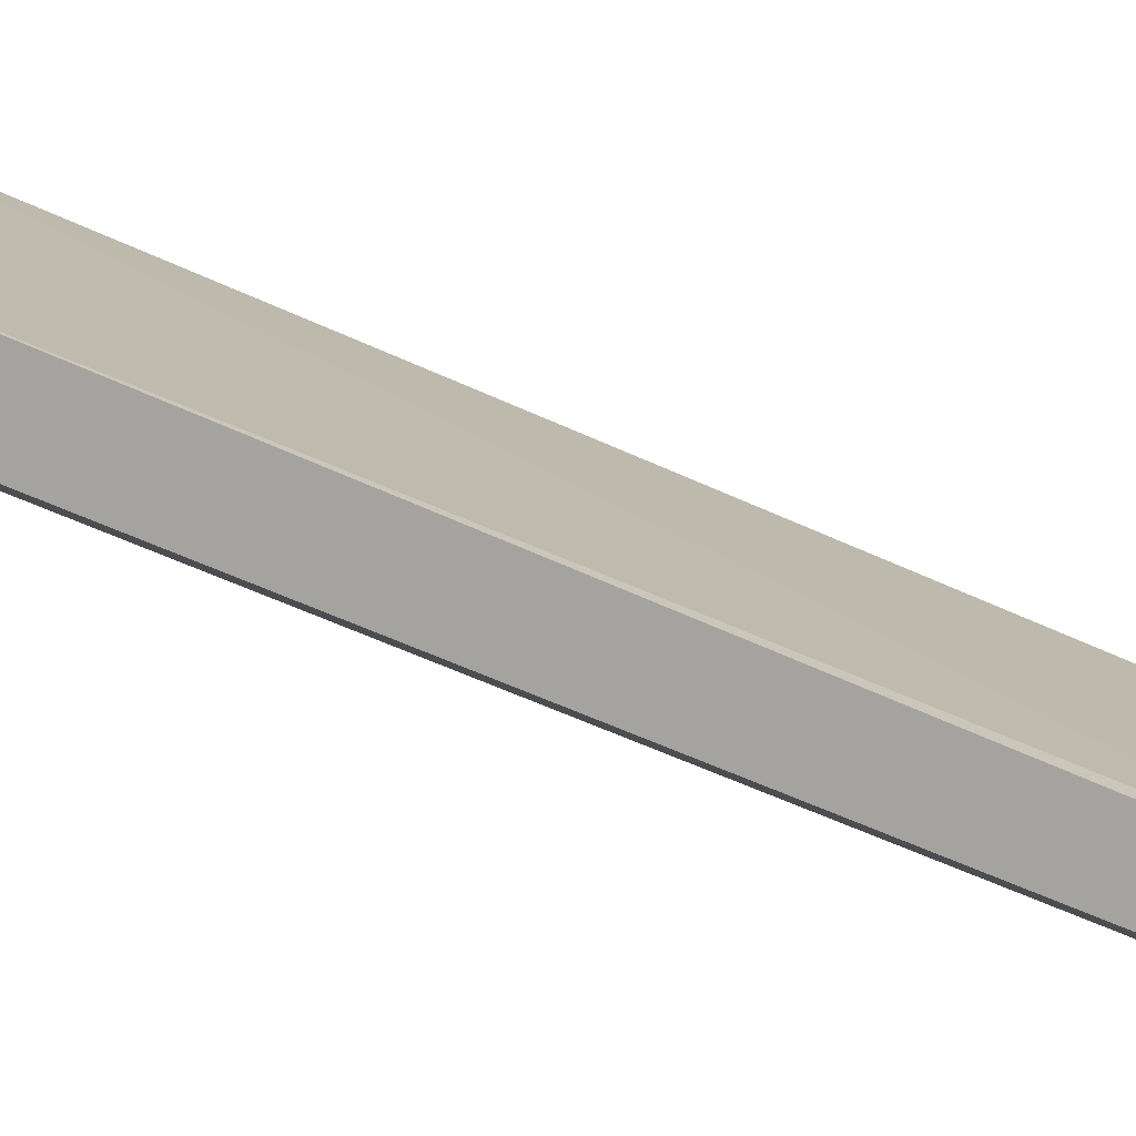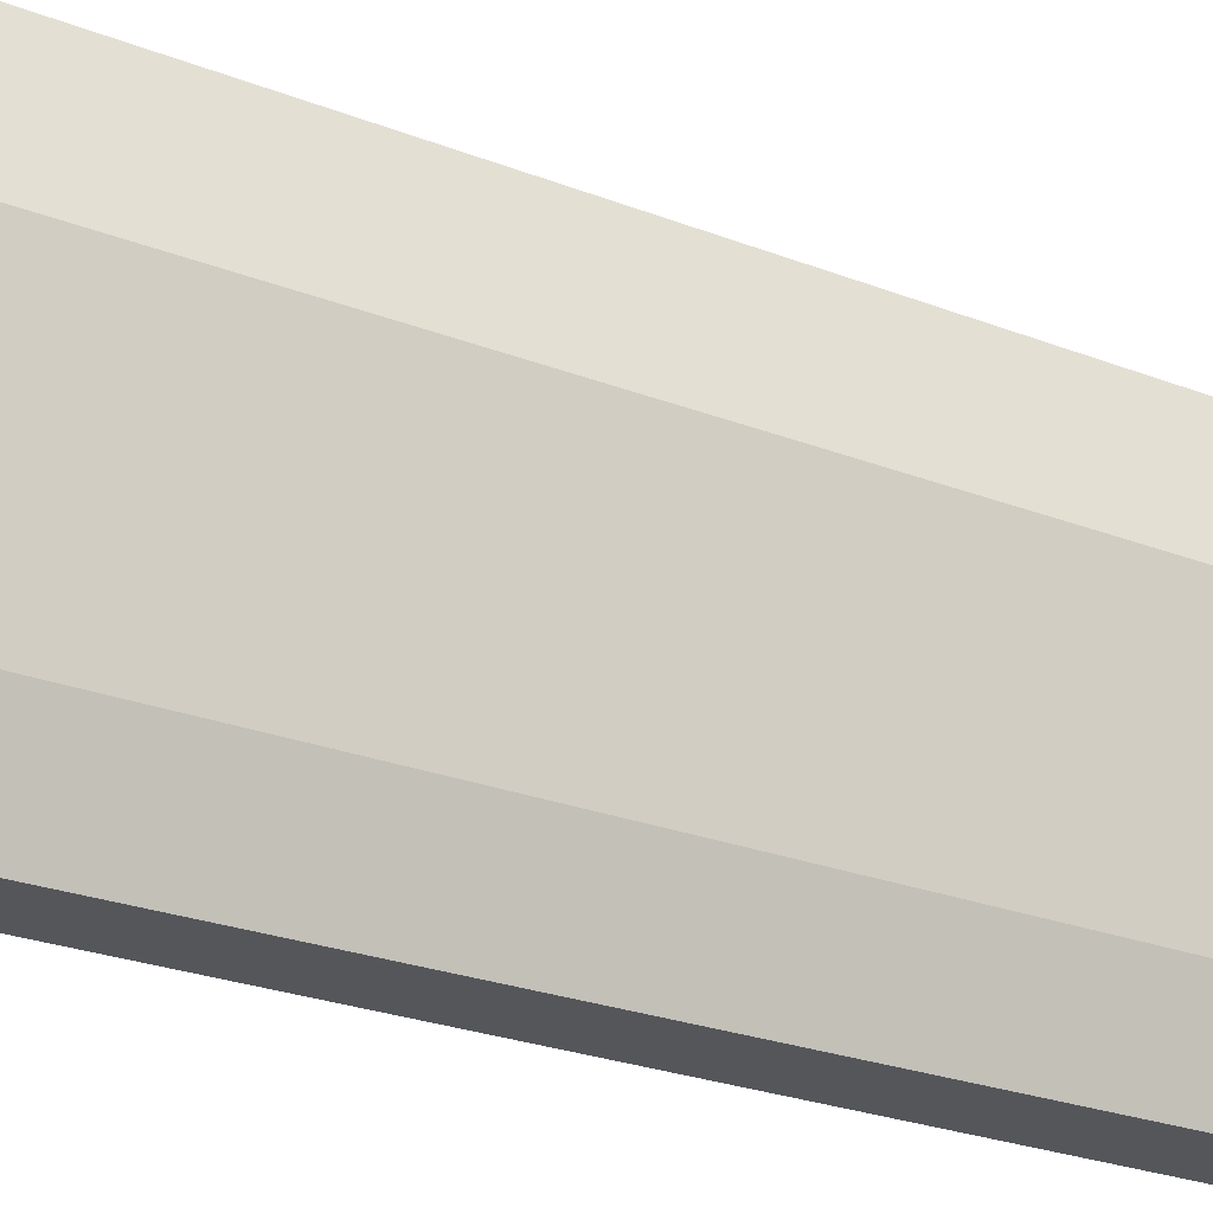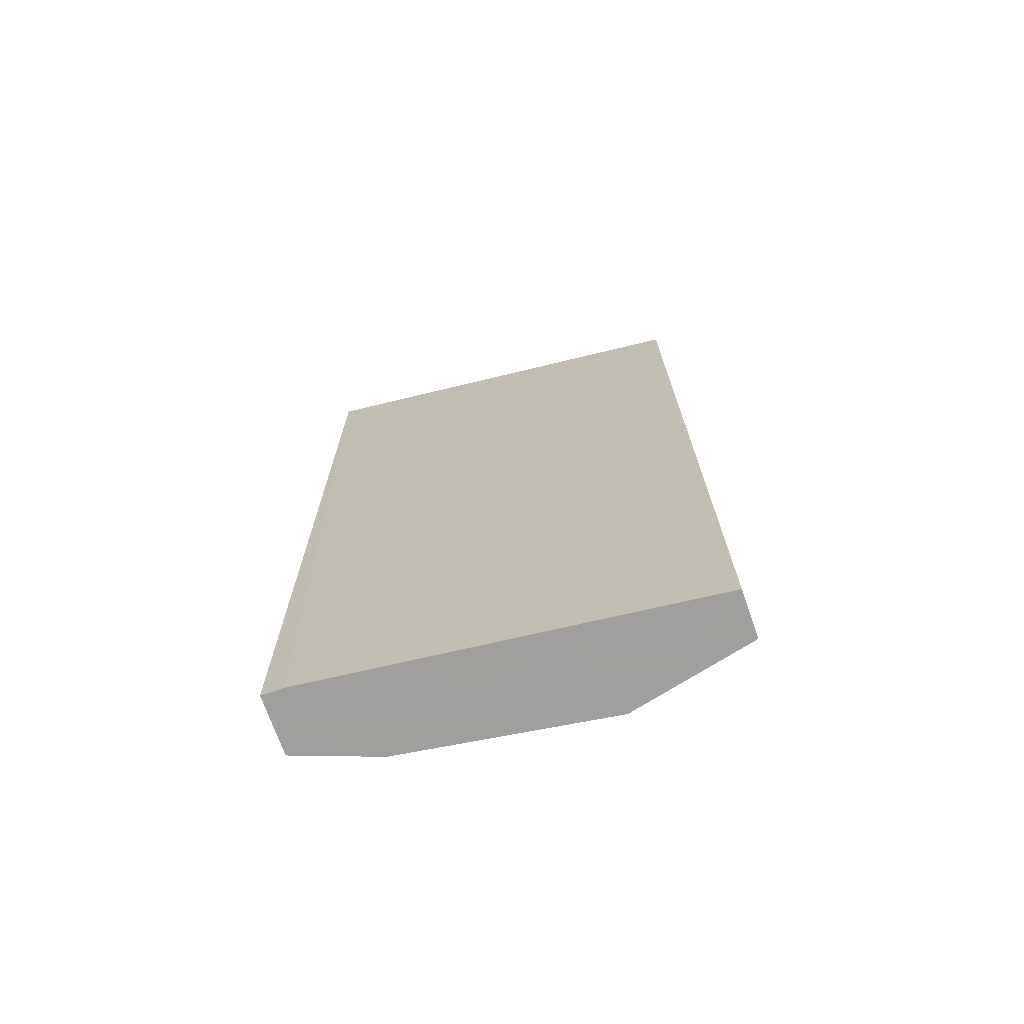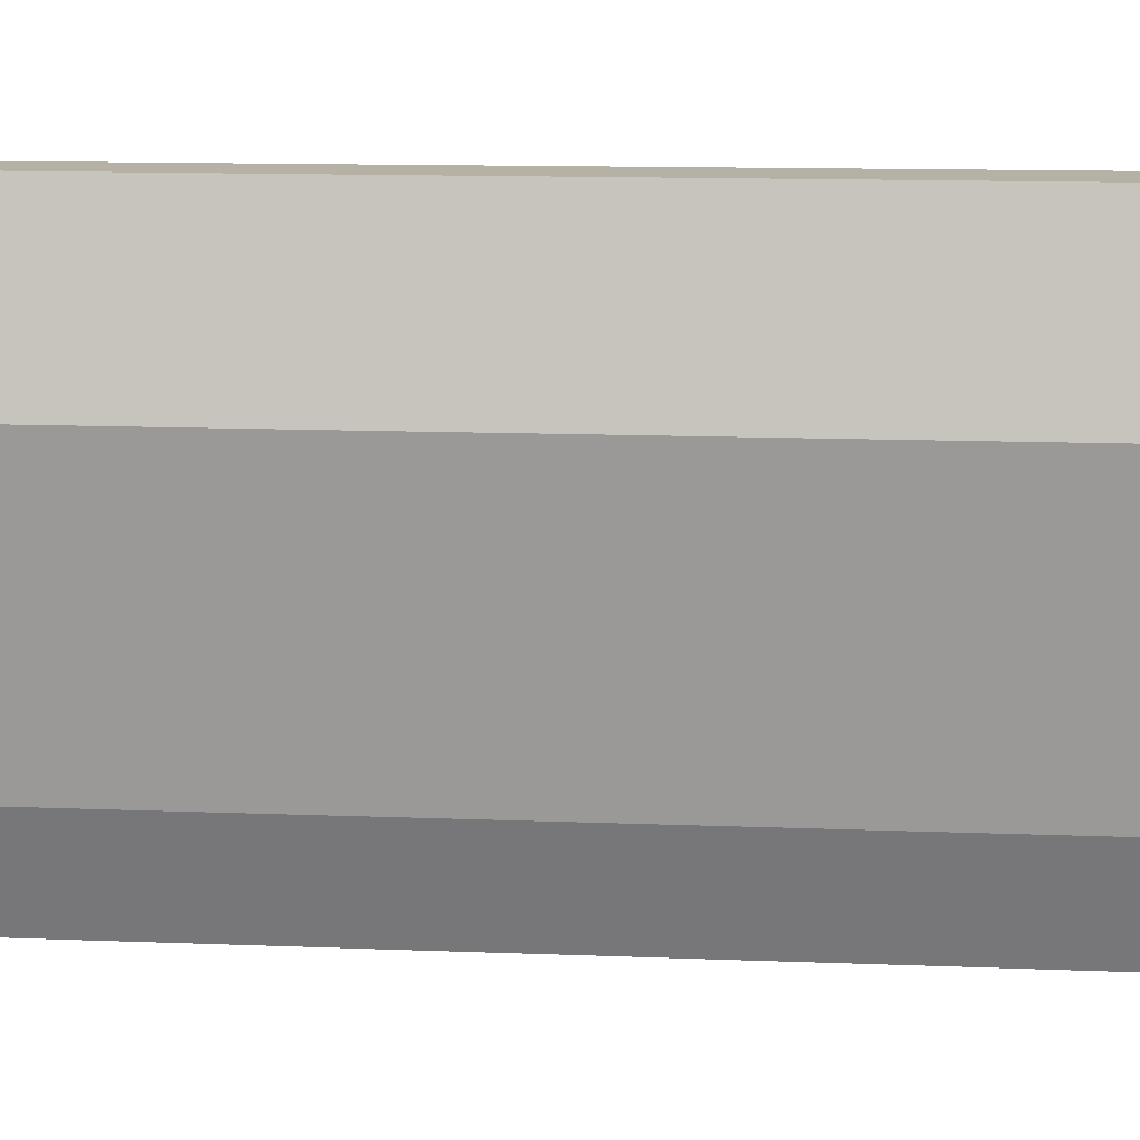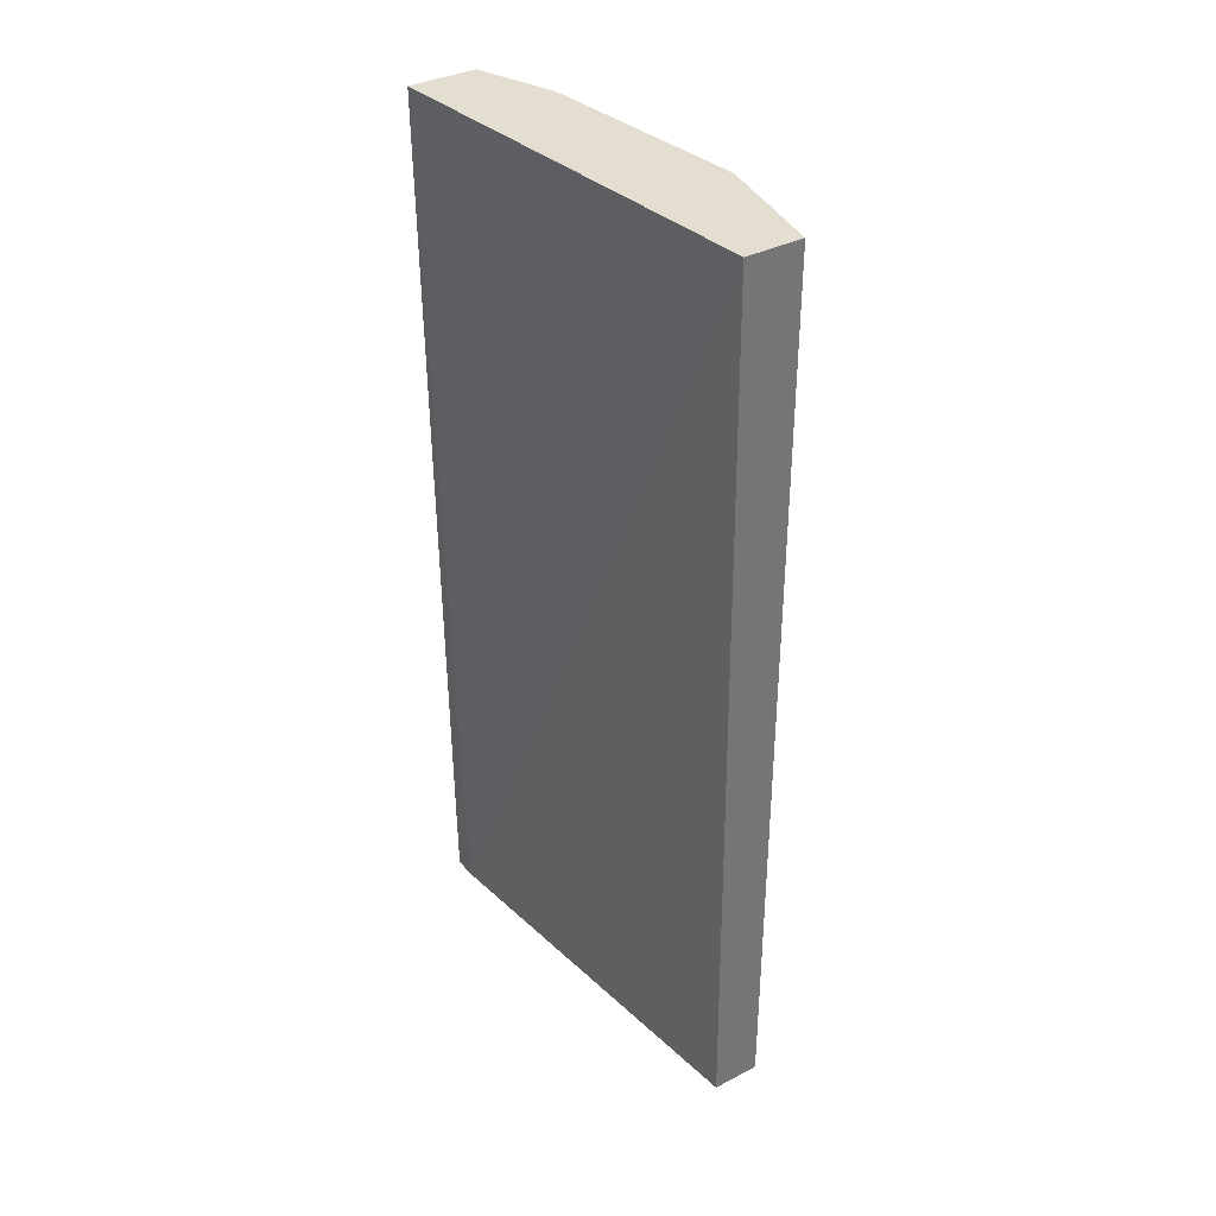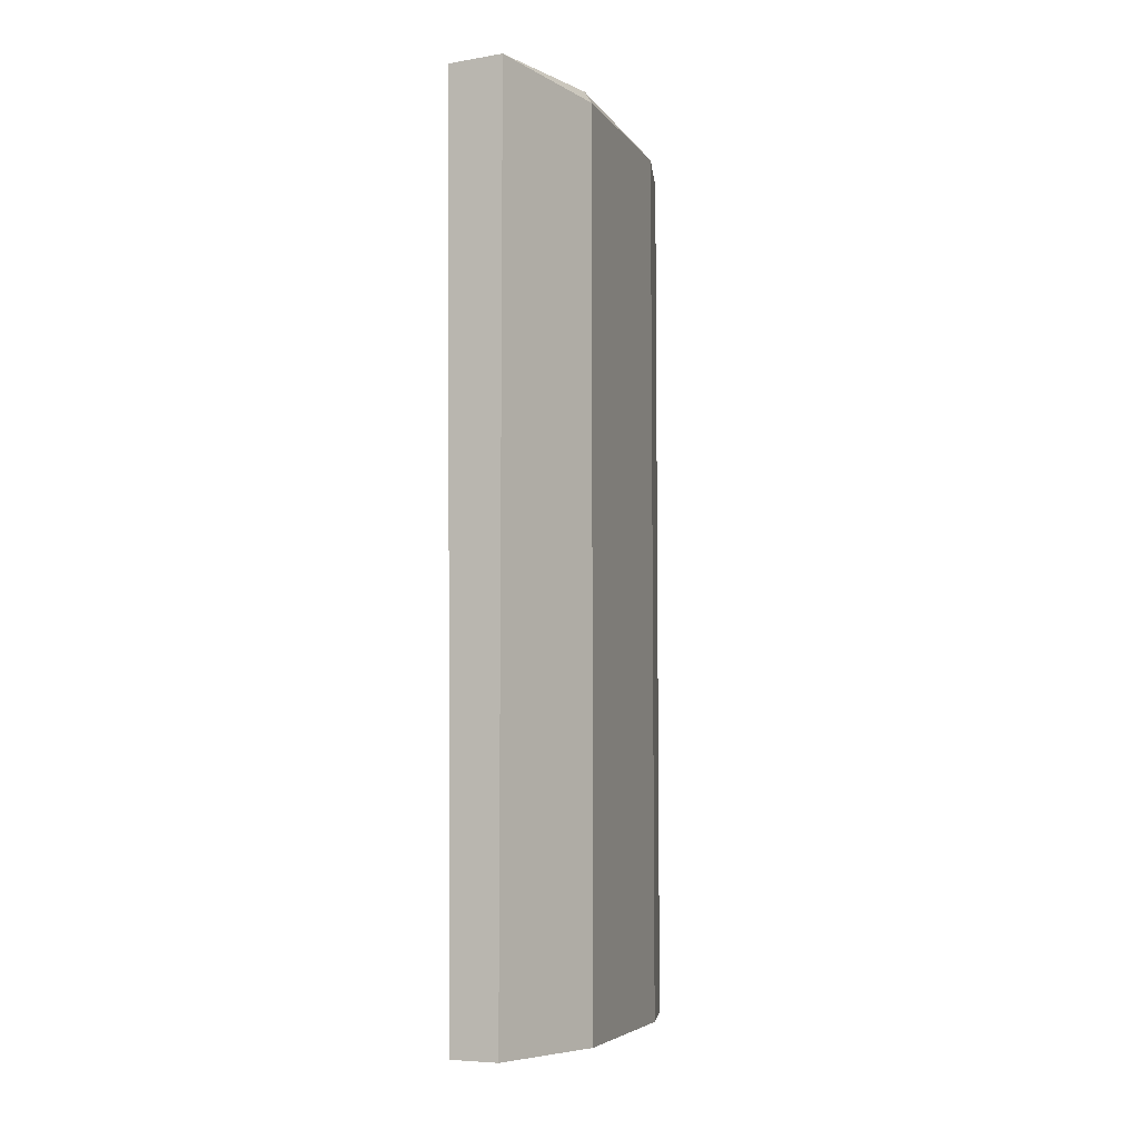
<metadata>
{"format":"obj","ext":"obj","renderer":"f3d","projection":"perspective","resolution":1024,"background":"white","views":[{"elev":-72.8,"azim":-112.7,"up":"+Z"},{"elev":-25.6,"azim":58.2,"up":"+Z"},{"elev":-71.5,"azim":-70.8,"up":"+Y"},{"elev":12.0,"azim":95.6,"up":"+Z"},{"elev":35.9,"azim":-34.1,"up":"+Y"},{"elev":-6.5,"azim":25.9,"up":"+Y"}]}
</metadata>
<code>
v 0.432 -0.009609 0.07736
v 0.4061 -0.009609 -0.1661
v 0.4615 -0.009609 0.07736
v 0.4265 0.5416 0.07736
v 0.4061 -0.009609 -0.1797
v 0.4011 0.5416 -0.1797
v 0.4799 -0.009609 -1.6e-07
v 0.4615 0.5416 0.07736
v 0.443 -0.009609 -0.1797
v 0.443 0.5416 -0.1797
v 0.4615 -0.009609 -0.1292
v 0.4799 0.5353 -1.6e-07
v 0.4768 0.5416 0.00312
v 0.4615 0.5416 -0.1292
f 4 14 10
f 4 10 6
f 5 6 10
f 5 10 9
f 4 13 14
f 12 14 13
f 8 12 13
f 9 10 14
f 9 14 11
f 7 11 14
f 4 8 13
f 7 14 12
f 3 7 12
f 3 12 8
f 1 5 9
f 1 9 11
f 1 11 7
f 1 7 3
f 1 2 5
f 1 8 4
f 1 4 2
f 2 4 6
f 2 6 5
f 1 3 8

</code>
